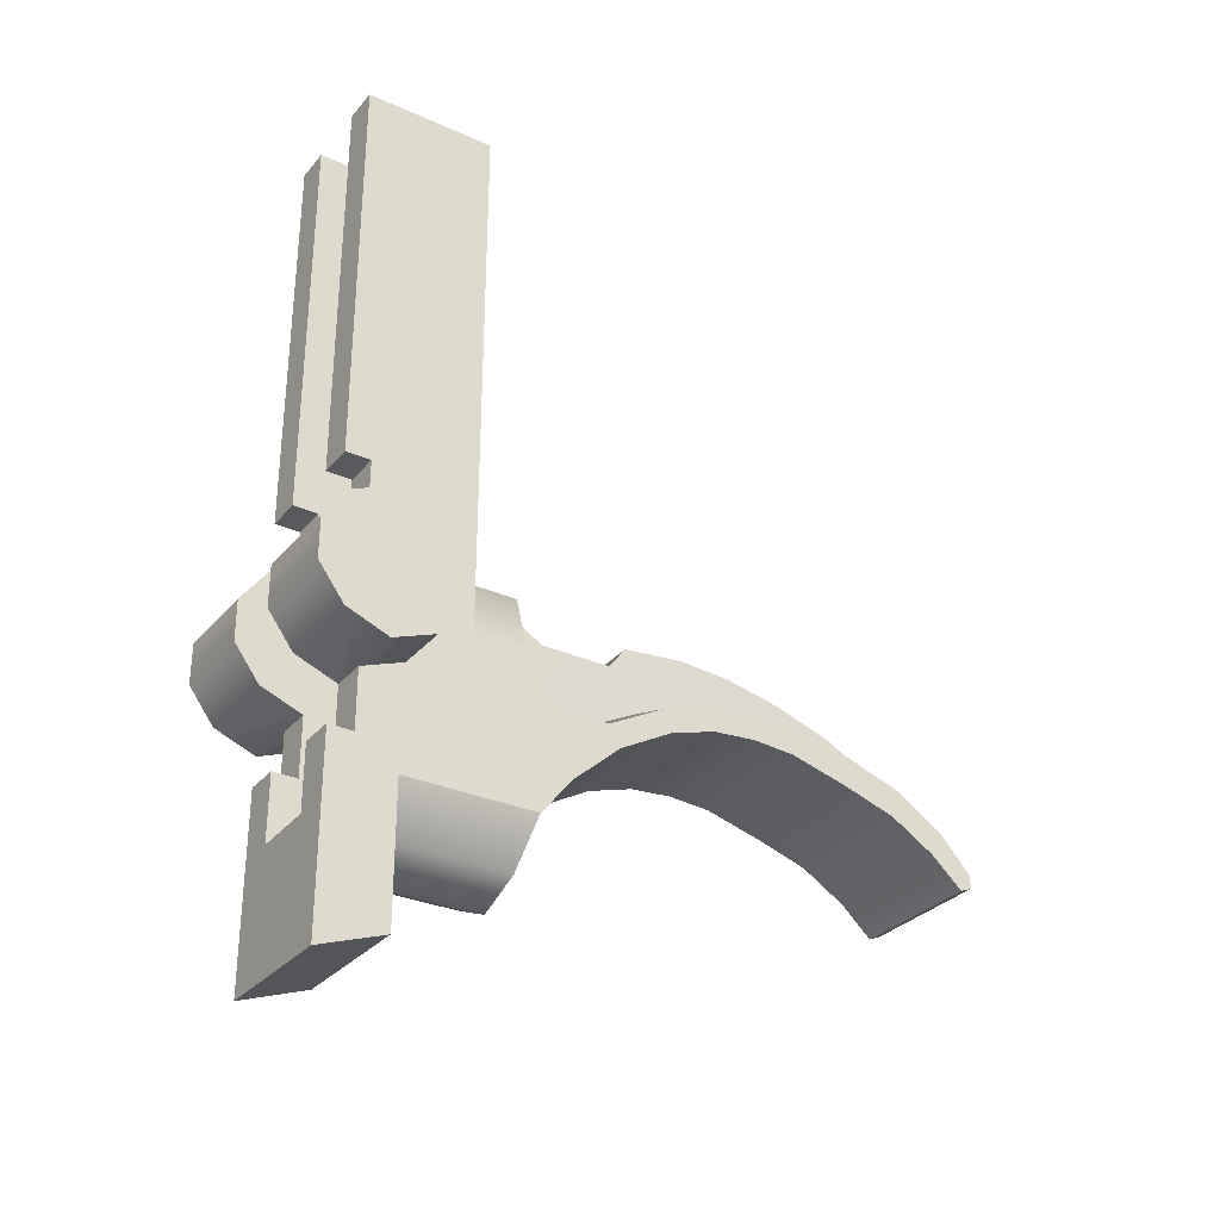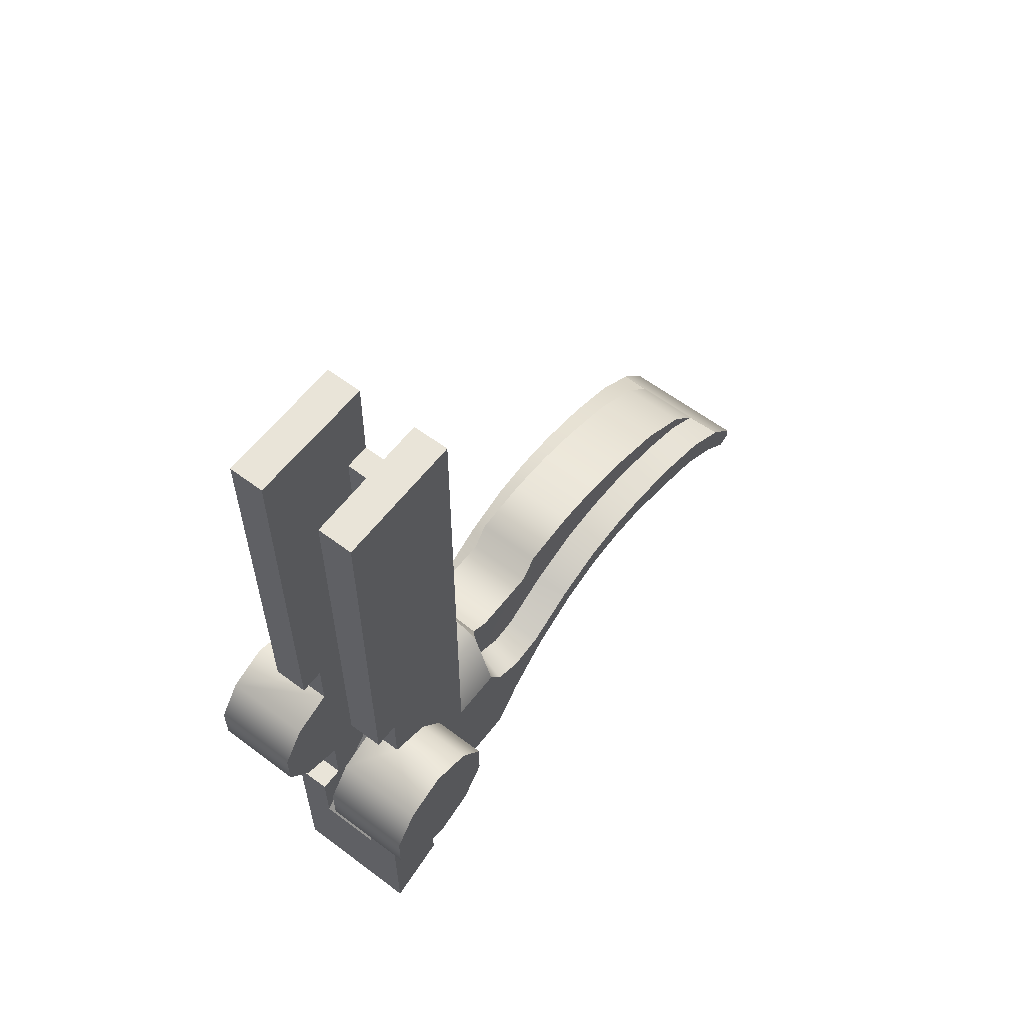
<metadata>
{"format":"obj","ext":"obj","renderer":"f3d","projection":"perspective","resolution":1024,"background":"white","views":[{"elev":-30.7,"azim":57.2,"up":"+Y"},{"elev":59.8,"azim":37.6,"up":"+Y"}]}
</metadata>
<code>
g trigger_LOD0
v -0.0001569 -0.01323 -0.002534
v 0.002452 -0.01207 -0.002534
v 0.002421 -0.01205 -0.009614
v -0.0001569 -0.0132 -0.009543
v 0.00378 -0.009245 -0.002534
v 0.00378 -0.009213 -0.01022
v -0.002735 -0.01205 -0.009614
v -0.002765 -0.01207 -0.002534
v -0.004093 -0.009213 -0.01022
v -0.004093 -0.009245 -0.002534
v 0.00378 -0.0004266 -0.02054
v 0.00378 -0.001491 -0.01739
v 0.001848 -0.0009801 -0.01705
v 0.001849 9.644e-05 -0.02036
v 0.00378 -0.00324 -0.01417
v 0.001848 -0.002624 -0.01395
v 0.00378 -0.003456 -0.01203
v 0.001849 -0.002772 -0.01231
v 0.001848 0.0003495 -0.02311
v 0.00378 -0.0001651 -0.02319
v 0.001847 -0.001971 -0.0107
v 0.00378 -0.002586 -0.01027
v 0.00378 -0.001117 -0.009387
v 0.001846 -0.001077 -0.01002
v 0.002509 0.003061 -0.009386
v 0.001841 0.002036 -0.0101
v 0.001847 0.0002042 -0.02585
v 0.00378 -0.000302 -0.02584
v 0.00378 -0.0009577 -0.02927
v 0.001849 -0.000514 -0.02935
v 0.001847 -0.001693 -0.0326
v 0.00378 -0.002088 -0.03259
v 0.00378 -0.003872 -0.03535
v 0.001856 -0.003124 -0.03485
v 0.001841 -0.002406 -0.0342
v 0.001856 -0.003124 -0.03485
v 0.001847 -0.001693 -0.0326
v 0.001836 -0.0009653 -0.03289
v 0.001836 0.0009751 -0.02955
v 0.001849 -0.000514 -0.02935
v 0.001847 0.0002042 -0.02585
v 0.001837 0.002194 -0.0258
v 0.001848 0.0003495 -0.02311
v 0.001835 0.002793 -0.02285
v 0.001849 9.644e-05 -0.02036
v 0.001834 0.002993 -0.01991
v 0.001835 0.002633 -0.01636
v 0.001848 -0.0009801 -0.01705
v 0.001833 0.001312 -0.01537
v 0.001832 0.001312 -0.0113
v 0.001848 -0.002624 -0.01395
v 0.001849 -0.002772 -0.01231
v 0.001847 -0.001971 -0.0107
v 0.001846 -0.001077 -0.01002
v 0.001841 0.002036 -0.0101
v 0.00378 -0.005833 -0.03714
v 0.00378 -0.006635 -0.0372
v 0.00378 -0.003872 -0.03535
v 0.00378 -0.005266 -0.03465
v 0.00378 -0.002088 -0.03259
v 0.00378 -0.003698 -0.03207
v 0.00378 -0.002736 -0.02904
v 0.00378 -0.0009577 -0.02927
v 0.00378 -0.000302 -0.02584
v 0.00378 -0.001816 -0.02561
v 0.00378 -0.0001651 -0.02319
v 0.00378 -0.001644 -0.0231
v 0.00378 -0.0004266 -0.02054
v 0.00378 -0.001872 -0.02058
v 0.00378 -0.001491 -0.01739
v 0.00378 -0.002706 -0.0179
v 0.00378 -0.00324 -0.01417
v 0.00378 -0.004453 -0.0148
v 0.00378 -0.003456 -0.01203
v 0.00378 -0.006889 -0.01209
v 0.00378 -0.002586 -0.01027
v 0.00378 -0.009213 -0.01022
v 0.00378 -0.001117 -0.009387
v 0.00378 -0.009245 -0.002534
v 0.00378 -0.00112 -0.00625
v 0.00378 -0.007675 -0.0001528
v 0.00378 -0.0172 -0.002552
v 0.00378 -0.01859 0.001295
v 0.00378 -0.007675 0.001295
v 0.00378 -0.001276 -0.004085
v 0.00378 -0.003271 -0.002599
v 0.00378 -0.004221 -0.0001474
v 0.00378 0.001115 -0.004085
v 0.00378 0.00311 -0.002599
v 0.00378 0.007443 -0.0001527
v 0.00378 0.03083 -0.00625
v 0.00378 0.03083 0.001309
v 0.00378 0.007443 0.00131
v 0.00378 0.004061 -0.0001473
v 0.002421 -0.01205 -0.009614
v -0.002735 -0.01205 -0.009614
v -0.0001569 -0.0132 -0.009543
v 0.00378 -0.009213 -0.01022
v -0.004093 -0.009213 -0.01022
v -0.004093 -0.006889 -0.01209
v 0.00378 -0.006889 -0.01209
v 0.00378 -0.004453 -0.0148
v -0.004093 -0.004453 -0.0148
v 0.00378 -0.002706 -0.0179
v -0.004093 -0.002706 -0.0179
v -0.004093 -0.001872 -0.02058
v 0.00378 -0.001872 -0.02058
v -0.004093 -0.001644 -0.0231
v 0.00378 -0.001644 -0.0231
v -0.004093 -0.001816 -0.02561
v 0.00378 -0.001816 -0.02561
v -0.004093 -0.002736 -0.02904
v 0.00378 -0.002736 -0.02904
v -0.004093 -0.003698 -0.03207
v 0.00378 -0.003698 -0.03207
v 0.00378 -0.005266 -0.03465
v -0.004093 -0.005266 -0.03465
v -0.004093 -0.006941 -0.0365
v 0.00378 -0.006941 -0.0365
v 0.00378 -0.00112 -0.00625
v 0.002509 0.003061 -0.00625
v 0.002509 0.003061 -0.009386
v 0.00378 -0.001117 -0.009387
v -0.0001569 0.004165 -0.009376
v -0.0001569 0.004165 -0.00625
v -0.002823 0.003061 -0.00625
v -0.002823 0.003061 -0.009386
v -0.004093 -0.001117 -0.009387
v -0.004093 -0.00112 -0.00625
v -0.00215 0.002194 -0.0258
v 0.001837 0.002194 -0.0258
v 0.001835 0.002793 -0.02285
v -0.002149 0.002793 -0.02285
v -0.00215 0.0009751 -0.02955
v 0.001836 0.0009751 -0.02955
v 0.001836 -0.0009653 -0.03289
v -0.00215 -0.0009653 -0.03289
v 0.001841 -0.002406 -0.0342
v -0.002155 -0.002406 -0.0342
v 0.001856 -0.003124 -0.03485
v -0.00217 -0.003124 -0.03485
v -0.004093 -0.003872 -0.03535
v 0.00378 -0.003872 -0.03535
v -0.004093 -0.005833 -0.03714
v 0.00378 -0.005833 -0.03714
v -0.004093 -0.006635 -0.0372
v 0.00378 -0.006635 -0.0372
v -0.002148 0.002993 -0.01991
v 0.001834 0.002993 -0.01991
v -0.002149 0.002633 -0.01636
v 0.001835 0.002633 -0.01636
v 0.001833 0.001312 -0.01537
v -0.002147 0.001312 -0.01537
v -0.002146 0.001312 -0.0113
v 0.001832 0.001312 -0.0113
v 0.001841 0.002036 -0.0101
v -0.002154 0.002036 -0.0101
v 0.00378 -0.006941 -0.0365
v -0.004093 -0.006941 -0.0365
v 0.001692 0.03083 0.001309
v 0.001636 0.03083 -0.00625
v 0.00378 0.03083 -0.00625
v 0.00378 0.03083 0.001309
v 0.001698 -0.004221 -0.0001528
v 0.00378 -0.004221 -0.0001474
v 0.00378 -0.007675 -0.0001528
v 0.001698 -0.007675 -0.0001528
v 0.001698 0.007443 0.00131
v 0.00378 0.007443 0.00131
v 0.00378 0.007443 -0.0001527
v 0.001698 0.007443 -0.0001527
v 0.00378 0.03083 0.001309
v 0.00378 0.007443 0.00131
v 0.001698 0.007443 0.00131
v 0.001692 0.03083 0.001309
v 0.00378 -0.007675 0.001295
v 0.001698 -0.007675 0.001295
v 0.001698 -0.007675 -0.0001528
v 0.00378 -0.007675 -0.0001528
v -0.004093 -0.01859 0.001295
v 0.00378 -0.01859 0.001295
v 0.00378 -0.0172 -0.002552
v -0.004093 -0.0172 -0.002552
v 0.00378 -0.007675 0.001295
v 0.001698 -0.01152 0.001295
v 0.001698 -0.007675 0.001295
v 0.00378 -0.01859 0.001295
v -0.004093 -0.01859 0.001295
v -0.002012 -0.01152 0.001295
v -0.004093 -0.007675 0.001295
v -0.002012 -0.007675 0.001295
v 0.001698 -0.006035 -0.003245
v 0.001698 0.0008635 -0.004791
v 0.001698 -0.004221 -0.0001528
v 0.001698 -0.007675 -0.0001528
v 0.001698 0.007443 -0.0001527
v 0.001698 0.004061 -0.0001527
v 0.001698 -0.01152 0.001295
v 0.001698 -0.007675 0.001295
v 0.001698 0.02529 -0.004791
v 0.001692 0.03083 0.001309
v 0.001636 0.03083 -0.00625
v 0.001698 0.02529 -0.006253
v 0.001698 0.007443 0.00131
v 0.001698 0.001115 0.00379
v 0.001698 -0.003271 0.002305
v 0.001698 -0.001276 0.00379
v 0.001698 0.00311 0.002305
v 0.002452 -0.01207 -0.002534
v 0.00378 -0.0172 -0.002552
v 0.00378 -0.009245 -0.002534
v -0.0001569 -0.01323 -0.002534
v -0.004093 -0.0172 -0.002552
v -0.002765 -0.01207 -0.002534
v -0.004093 -0.009245 -0.002534
v -0.002012 -0.01152 0.001295
v -0.002012 -0.006035 -0.003245
v 0.001698 -0.006035 -0.003245
v 0.001698 -0.01152 0.001295
v -0.002012 0.0008635 -0.004791
v 0.001698 0.0008635 -0.004791
v -0.002012 0.02529 -0.004791
v 0.001698 0.02529 -0.004791
v 0.001841 0.002036 -0.0101
v 0.002509 0.003061 -0.009386
v -0.0001569 0.004165 -0.009376
v -0.002154 0.002036 -0.0101
v -0.002823 0.003061 -0.009386
v 0.002509 0.003061 -0.00625
v 0.00378 -0.00112 -0.00625
v 0.00378 0.03083 -0.00625
v 0.001698 0.02529 -0.006253
v -0.0001569 0.004165 -0.00625
v 0.001636 0.03083 -0.00625
v -0.002012 0.02529 -0.006253
v -0.002823 0.003061 -0.00625
v -0.004093 0.03083 -0.00625
v -0.004093 -0.00112 -0.00625
v -0.001949 0.03083 -0.00625
v 0.00378 0.007443 -0.0001527
v 0.00378 0.004061 -0.0001473
v 0.001698 0.004061 -0.0001527
v 0.001698 0.007443 -0.0001527
v 0.006963 0.004061 -0.0001473
v 0.006963 -0.004221 -0.0001474
v 0.006963 -0.001276 0.00379
v 0.006963 0.00311 0.002305
v 0.006963 0.001115 0.00379
v 0.006963 -0.003271 0.002305
v 0.006963 0.001115 -0.004085
v 0.006963 -0.003271 -0.002599
v 0.006963 -0.001276 -0.004085
v 0.006963 0.00311 -0.002599
v 0.006963 -0.001276 0.00379
v 0.006963 -0.003271 0.002305
v 0.001698 -0.003271 0.002305
v 0.001698 -0.001276 0.00379
v 0.001698 -0.004221 -0.0001528
v 0.00378 -0.004221 -0.0001474
v 0.006963 0.001115 0.00379
v 0.001698 0.001115 0.00379
v 0.006963 0.00311 0.002305
v 0.001698 0.00311 0.002305
v 0.00378 0.004061 -0.0001473
v 0.006963 0.004061 -0.0001473
v 0.006963 0.00311 -0.002599
v 0.00378 0.00311 -0.002599
v 0.00378 0.001115 -0.004085
v 0.006963 0.001115 -0.004085
v 0.001698 0.004061 -0.0001527
v 0.006963 -0.004221 -0.0001474
v 0.006963 -0.003271 -0.002599
v 0.00378 -0.003271 -0.002599
v 0.006963 -0.001276 -0.004085
v 0.00378 -0.001276 -0.004085
v 0.00378 0.001115 -0.004085
v 0.006963 0.001115 -0.004085
v -0.002162 -0.0009801 -0.01705
v -0.004093 -0.001491 -0.01739
v -0.004093 -0.0004266 -0.02054
v -0.002163 9.644e-05 -0.02036
v -0.004093 -0.00324 -0.01417
v -0.002162 -0.002624 -0.01395
v -0.004093 -0.003456 -0.01203
v -0.002162 -0.002772 -0.01231
v -0.002162 0.0003495 -0.02311
v -0.004093 -0.0001651 -0.02319
v -0.004093 -0.002586 -0.01027
v -0.002161 -0.001971 -0.0107
v -0.00216 -0.001077 -0.01002
v -0.004093 -0.001117 -0.009387
v -0.002154 0.002036 -0.0101
v -0.002823 0.003061 -0.009386
v -0.002161 0.0002042 -0.02585
v -0.004093 -0.000302 -0.02584
v -0.004093 -0.0009577 -0.02927
v -0.002162 -0.000514 -0.02935
v -0.004093 -0.002088 -0.03259
v -0.00216 -0.001693 -0.0326
v -0.00217 -0.003124 -0.03485
v -0.004093 -0.003872 -0.03535
v -0.00216 -0.001693 -0.0326
v -0.00217 -0.003124 -0.03485
v -0.002155 -0.002406 -0.0342
v -0.00215 -0.0009653 -0.03289
v -0.002162 -0.000514 -0.02935
v -0.00215 0.0009751 -0.02955
v -0.00215 0.002194 -0.0258
v -0.002161 0.0002042 -0.02585
v -0.002162 0.0003495 -0.02311
v -0.002149 0.002793 -0.02285
v -0.002163 9.644e-05 -0.02036
v -0.002148 0.002993 -0.01991
v -0.002162 -0.0009801 -0.01705
v -0.002149 0.002633 -0.01636
v -0.002147 0.001312 -0.01537
v -0.002146 0.001312 -0.0113
v -0.002162 -0.002624 -0.01395
v -0.002162 -0.002772 -0.01231
v -0.002161 -0.001971 -0.0107
v -0.00216 -0.001077 -0.01002
v -0.002154 0.002036 -0.0101
v -0.004093 -0.005266 -0.03465
v -0.004093 -0.006941 -0.0365
v -0.004093 -0.006635 -0.0372
v -0.004093 -0.003872 -0.03535
v -0.004093 -0.003698 -0.03207
v -0.004093 -0.002088 -0.03259
v -0.004093 -0.002736 -0.02904
v -0.004093 -0.0009577 -0.02927
v -0.004093 -0.001816 -0.02561
v -0.004093 -0.000302 -0.02584
v -0.004093 -0.0001651 -0.02319
v -0.004093 -0.001644 -0.0231
v -0.004093 -0.0004266 -0.02054
v -0.004093 -0.001872 -0.02058
v -0.004093 -0.001491 -0.01739
v -0.004093 -0.002706 -0.0179
v -0.004093 -0.004453 -0.0148
v -0.004093 -0.00324 -0.01417
v -0.004093 -0.003456 -0.01203
v -0.004093 -0.006889 -0.01209
v -0.004093 -0.002586 -0.01027
v -0.004093 -0.009213 -0.01022
v -0.004093 -0.001117 -0.009387
v -0.004093 -0.009245 -0.002534
v -0.004093 -0.00112 -0.00625
v -0.004093 -0.007675 -0.0001528
v -0.004093 -0.01859 0.001295
v -0.004093 -0.0172 -0.002552
v -0.004093 -0.007675 0.001295
v -0.004093 -0.001276 -0.004085
v -0.004093 -0.003271 -0.002599
v -0.004093 -0.004221 -0.0001474
v -0.004093 0.001115 -0.004085
v -0.004093 0.00311 -0.002599
v -0.004093 0.007443 -0.0001527
v -0.004093 0.03083 -0.00625
v -0.004093 0.03083 0.001309
v -0.004093 0.007443 0.00131
v -0.004093 0.004061 -0.0001473
v -0.001949 0.03083 -0.00625
v -0.002005 0.03083 0.001309
v -0.004093 0.03083 0.001309
v -0.004093 0.03083 -0.00625
v -0.002012 -0.007675 -0.0001528
v -0.004093 -0.007675 -0.0001528
v -0.004093 -0.004221 -0.0001474
v -0.002012 -0.004221 -0.0001528
v -0.004093 0.007443 0.00131
v -0.002012 0.007443 0.00131
v -0.002012 0.007443 -0.0001527
v -0.004093 0.007443 -0.0001527
v -0.002012 0.007443 0.00131
v -0.004093 0.007443 0.00131
v -0.004093 0.03083 0.001309
v -0.002005 0.03083 0.001309
v -0.004093 -0.007675 0.001295
v -0.004093 -0.007675 -0.0001528
v -0.002012 -0.007675 -0.0001528
v -0.002012 -0.007675 0.001295
v -0.002012 0.0008635 -0.004791
v -0.002012 -0.006035 -0.003245
v -0.002012 -0.007675 -0.0001528
v -0.002012 -0.004221 -0.0001528
v -0.002012 0.004061 -0.0001527
v -0.002012 0.007443 -0.0001527
v -0.002012 -0.01152 0.001295
v -0.002012 -0.007675 0.001295
v -0.002012 0.02529 -0.004791
v -0.002005 0.03083 0.001309
v -0.001949 0.03083 -0.00625
v -0.002012 0.02529 -0.006253
v -0.002012 0.007443 0.00131
v -0.002012 -0.003271 0.002305
v -0.002012 0.001115 0.00379
v -0.002012 0.00311 0.002305
v -0.002012 -0.001276 0.00379
v 0.001698 0.02529 -0.004791
v -0.002012 0.02529 -0.004791
v -0.002012 0.02529 -0.006253
v 0.001698 0.02529 -0.006253
v -0.004093 0.007443 -0.0001527
v -0.002012 0.007443 -0.0001527
v -0.002012 0.004061 -0.0001527
v -0.004093 0.004061 -0.0001473
v -0.007277 -0.001276 0.00379
v -0.007277 -0.003271 0.002305
v -0.007277 -0.004221 -0.0001474
v -0.007277 0.00311 0.002305
v -0.007277 0.001115 0.00379
v -0.007277 0.004061 -0.0001473
v -0.007277 -0.003271 -0.002599
v -0.007277 0.001115 -0.004085
v -0.007277 0.00311 -0.002599
v -0.007277 -0.001276 -0.004085
v -0.007277 -0.001276 0.00379
v -0.002012 -0.001276 0.00379
v -0.002012 -0.003271 0.002305
v -0.007277 -0.003271 0.002305
v -0.002012 -0.004221 -0.0001528
v -0.004093 -0.004221 -0.0001474
v -0.007277 0.001115 0.00379
v -0.002012 0.001115 0.00379
v -0.007277 0.00311 0.002305
v -0.002012 0.00311 0.002305
v -0.002012 0.004061 -0.0001527
v -0.004093 0.004061 -0.0001473
v -0.007277 0.004061 -0.0001473
v -0.004093 0.00311 -0.002599
v -0.007277 0.00311 -0.002599
v -0.004093 0.001115 -0.004085
v -0.007277 0.001115 -0.004085
v -0.007277 -0.004221 -0.0001474
v -0.007277 -0.003271 -0.002599
v -0.004093 -0.003271 -0.002599
v -0.004093 -0.001276 -0.004085
v -0.007277 -0.001276 -0.004085
v -0.004093 0.001115 -0.004085
v -0.007277 0.001115 -0.004085
v 0.00378 -0.006941 -0.0365
v -0.004093 -0.005833 -0.03714
g trigger_LOD0_0
f 3 2 1
f 4 3 1
f 2 3 5
f 3 6 5
f 7 4 1
f 8 7 1
f 7 8 9
f 8 10 9
f 13 12 11
f 14 13 11
f 12 13 15
f 13 16 15
f 15 16 17
f 16 18 17
f 19 14 11
f 20 19 11
f 18 21 17
f 21 22 17
f 22 21 23
f 21 24 23
f 23 24 25
f 24 26 25
f 27 19 20
f 28 27 20
f 28 29 27
f 29 30 27
f 30 29 31
f 29 32 31
f 31 32 33
f 34 31 33
f 37 36 35
f 38 37 35
f 37 38 39
f 40 37 39
f 40 39 41
f 39 42 41
f 41 42 43
f 42 44 43
f 43 44 45
f 44 46 45
f 46 47 45
f 47 48 45
f 47 49 48
f 49 50 48
f 50 51 48
f 52 51 50
f 52 50 53
f 54 53 50
f 55 54 50
f 58 57 56
f 59 57 58
f 59 58 60
f 61 59 60
f 61 60 62
f 60 63 62
f 63 64 62
f 64 65 62
f 64 66 65
f 66 67 65
f 67 66 68
f 69 67 68
f 69 68 70
f 71 69 70
f 70 72 71
f 72 73 71
f 73 72 74
f 75 73 74
f 74 76 75
f 76 77 75
f 76 78 77
f 77 78 79
f 78 80 79
f 79 80 81
f 79 81 82
f 81 83 82
f 84 83 81
f 80 85 81
f 81 85 86
f 87 81 86
f 88 85 80
f 89 88 80
f 80 90 89
f 91 90 80
f 91 92 90
f 92 93 90
f 90 94 89
f 97 96 95
f 98 95 96
f 99 98 96
f 99 100 98
f 100 101 98
f 102 101 100
f 103 102 100
f 104 102 103
f 105 104 103
f 104 105 106
f 107 104 106
f 107 106 108
f 109 107 108
f 109 108 110
f 111 109 110
f 111 110 112
f 113 111 112
f 113 112 114
f 115 113 114
f 115 114 116
f 114 117 116
f 117 118 116
f 118 119 116
f 122 121 120
f 123 122 120
f 121 122 124
f 125 121 124
f 125 124 126
f 124 127 126
f 127 128 126
f 128 129 126
f 132 131 130
f 133 132 130
f 130 131 134
f 131 135 134
f 135 136 134
f 136 137 134
f 136 138 137
f 138 139 137
f 138 140 139
f 140 141 139
f 141 140 142
f 140 143 142
f 144 142 143
f 145 144 143
f 146 144 145
f 147 146 145
f 132 133 148
f 149 132 148
f 149 148 150
f 151 149 150
f 152 151 150
f 153 152 150
f 152 153 154
f 155 152 154
f 156 155 154
f 157 156 154
f 146 147 158
f 159 146 158
f 162 161 160
f 163 162 160
f 166 165 164
f 167 166 164
f 170 169 168
f 171 170 168
f 174 173 172
f 175 174 172
f 178 177 176
f 179 178 176
f 182 181 180
f 183 182 180
f 186 185 184
f 184 185 187
f 188 187 185
f 189 188 185
f 189 190 188
f 189 191 190
f 194 193 192
f 195 194 192
f 193 194 196
f 194 197 196
f 195 192 198
f 199 195 198
f 193 196 200
f 196 201 200
f 200 201 202
f 203 200 202
f 204 201 196
f 205 197 194
f 206 205 194
f 207 205 206
f 205 208 197
f 211 210 209
f 209 210 212
f 210 213 212
f 213 214 212
f 213 215 214
f 218 217 216
f 219 218 216
f 217 218 220
f 218 221 220
f 222 220 221
f 223 222 221
f 226 225 224
f 224 227 226
f 228 226 227
f 231 230 229
f 232 231 229
f 233 232 229
f 234 231 232
f 235 232 233
f 235 233 236
f 236 237 235
f 237 236 238
f 237 239 235
f 242 241 240
f 243 242 240
f 246 245 244
f 247 246 244
f 248 246 247
f 246 249 245
f 250 244 245
f 251 250 245
f 252 250 251
f 250 253 244
f 256 255 254
f 257 256 254
f 256 258 255
f 258 259 255
f 254 260 257
f 260 261 257
f 260 262 261
f 262 263 261
f 262 264 263
f 262 265 264
f 265 266 264
f 266 267 264
f 268 267 266
f 269 268 266
f 264 270 263
f 271 255 259
f 271 259 272
f 259 273 272
f 274 272 273
f 275 274 273
f 274 275 276
f 277 274 276
f 280 279 278
f 281 280 278
f 278 279 282
f 283 278 282
f 282 284 283
f 284 285 283
f 281 286 280
f 286 287 280
f 285 284 288
f 289 285 288
f 289 288 290
f 288 291 290
f 290 291 292
f 291 293 292
f 287 286 294
f 295 287 294
f 295 294 296
f 294 297 296
f 296 297 298
f 297 299 298
f 298 299 300
f 301 298 300
f 304 303 302
f 305 304 302
f 305 302 306
f 307 305 306
f 307 306 308
f 306 309 308
f 309 310 308
f 310 311 308
f 311 310 312
f 313 311 312
f 313 312 314
f 315 313 314
f 315 314 316
f 316 314 317
f 314 318 317
f 318 319 317
f 317 319 320
f 320 321 317
f 321 322 317
f 325 324 323
f 326 325 323
f 323 327 326
f 327 328 326
f 327 329 328
f 329 330 328
f 329 331 330
f 331 332 330
f 332 331 333
f 331 334 333
f 333 334 335
f 334 336 335
f 337 335 336
f 338 337 336
f 337 338 339
f 340 337 339
f 341 340 339
f 342 341 339
f 341 342 343
f 342 344 343
f 345 343 344
f 345 344 346
f 347 345 346
f 346 348 347
f 349 348 346
f 350 349 346
f 349 351 348
f 348 352 347
f 353 352 348
f 354 353 348
f 347 352 355
f 356 347 355
f 357 347 356
f 357 358 347
f 359 358 357
f 360 359 357
f 361 357 356
f 364 363 362
f 365 364 362
f 368 367 366
f 369 368 366
f 372 371 370
f 373 372 370
f 376 375 374
f 377 376 374
f 380 379 378
f 381 380 378
f 384 383 382
f 385 384 382
f 386 385 382
f 387 386 382
f 383 384 388
f 384 389 388
f 387 382 390
f 390 391 387
f 392 391 390
f 393 392 390
f 391 394 387
f 395 385 386
f 395 386 396
f 386 397 396
f 398 395 396
f 401 400 399
f 402 401 399
f 405 404 403
f 406 405 403
f 409 408 407
f 410 409 407
f 411 410 407
f 410 412 409
f 413 409 412
f 413 412 414
f 412 415 414
f 416 413 414
f 419 418 417
f 420 419 417
f 419 420 421
f 420 422 421
f 417 418 423
f 418 424 423
f 423 424 425
f 424 426 425
f 425 426 427
f 428 425 427
f 429 425 428
f 428 430 429
f 430 431 429
f 431 430 432
f 433 431 432
f 420 434 422
f 422 434 435
f 436 422 435
f 437 436 435
f 438 437 435
f 439 437 438
f 440 439 438
f 441 57 59
f 442 325 326

</code>
